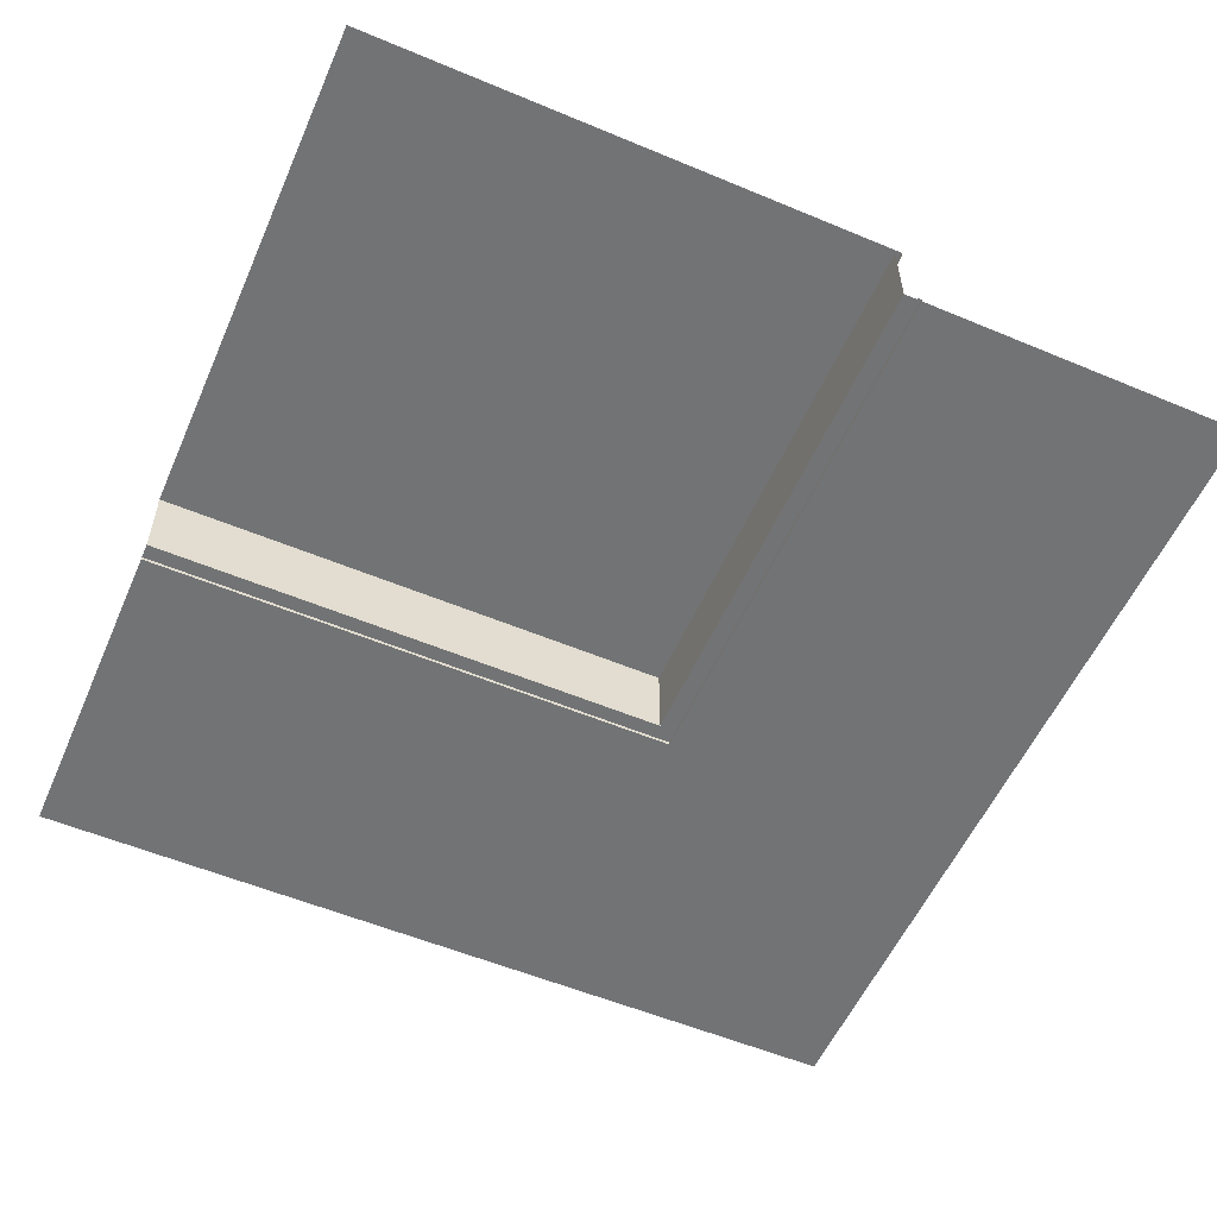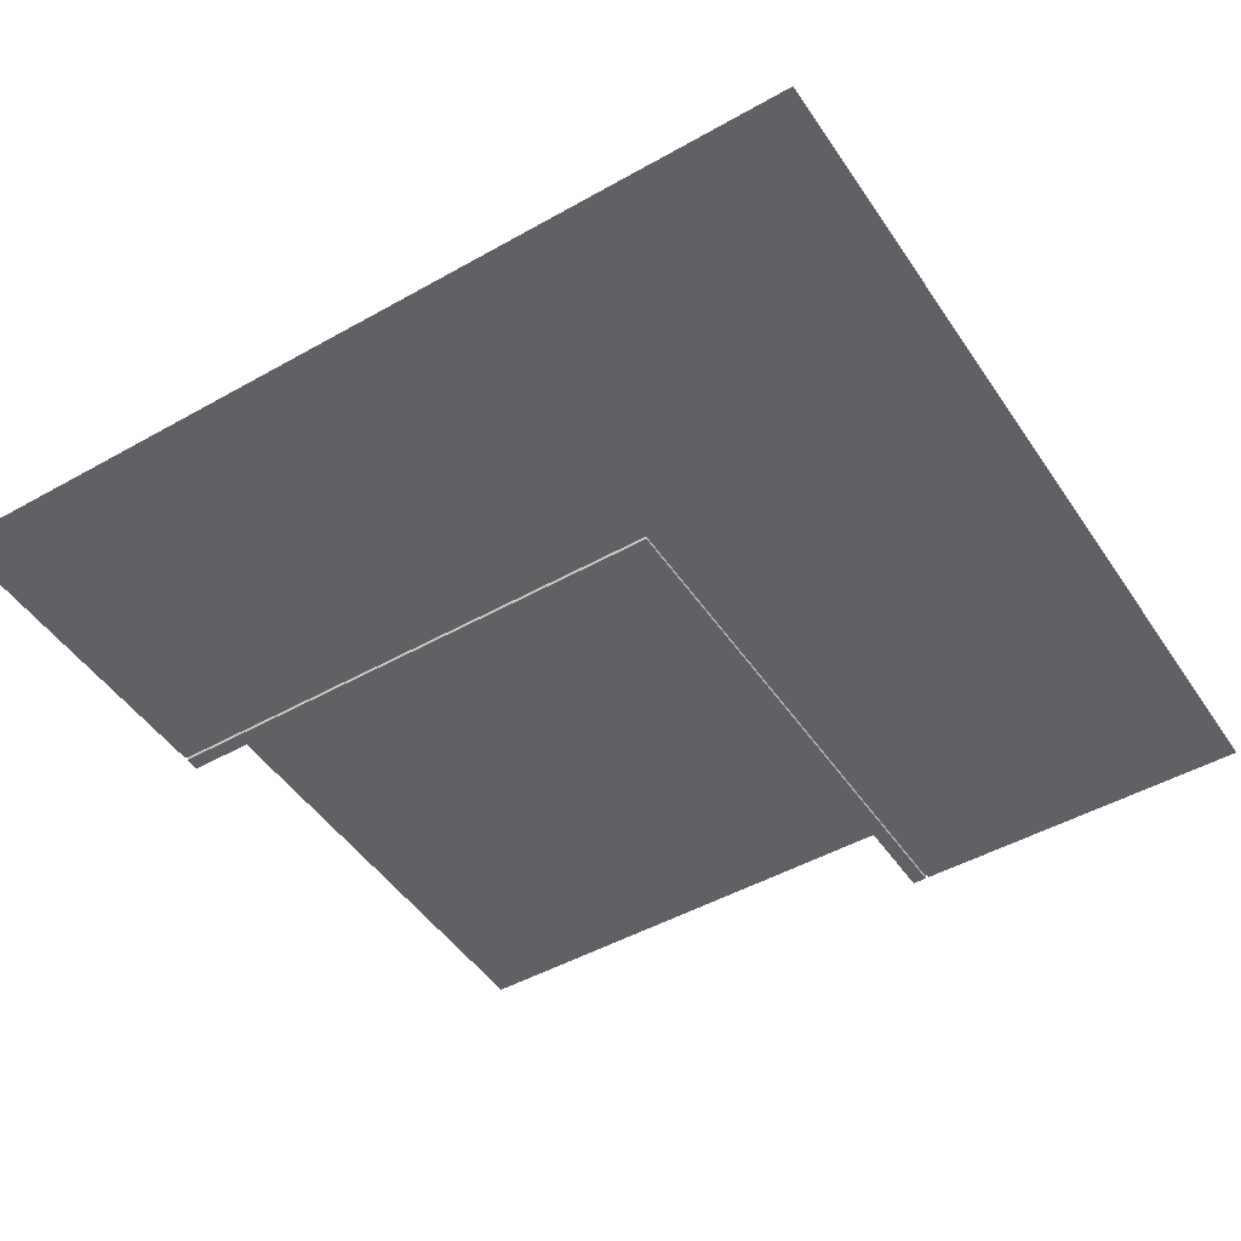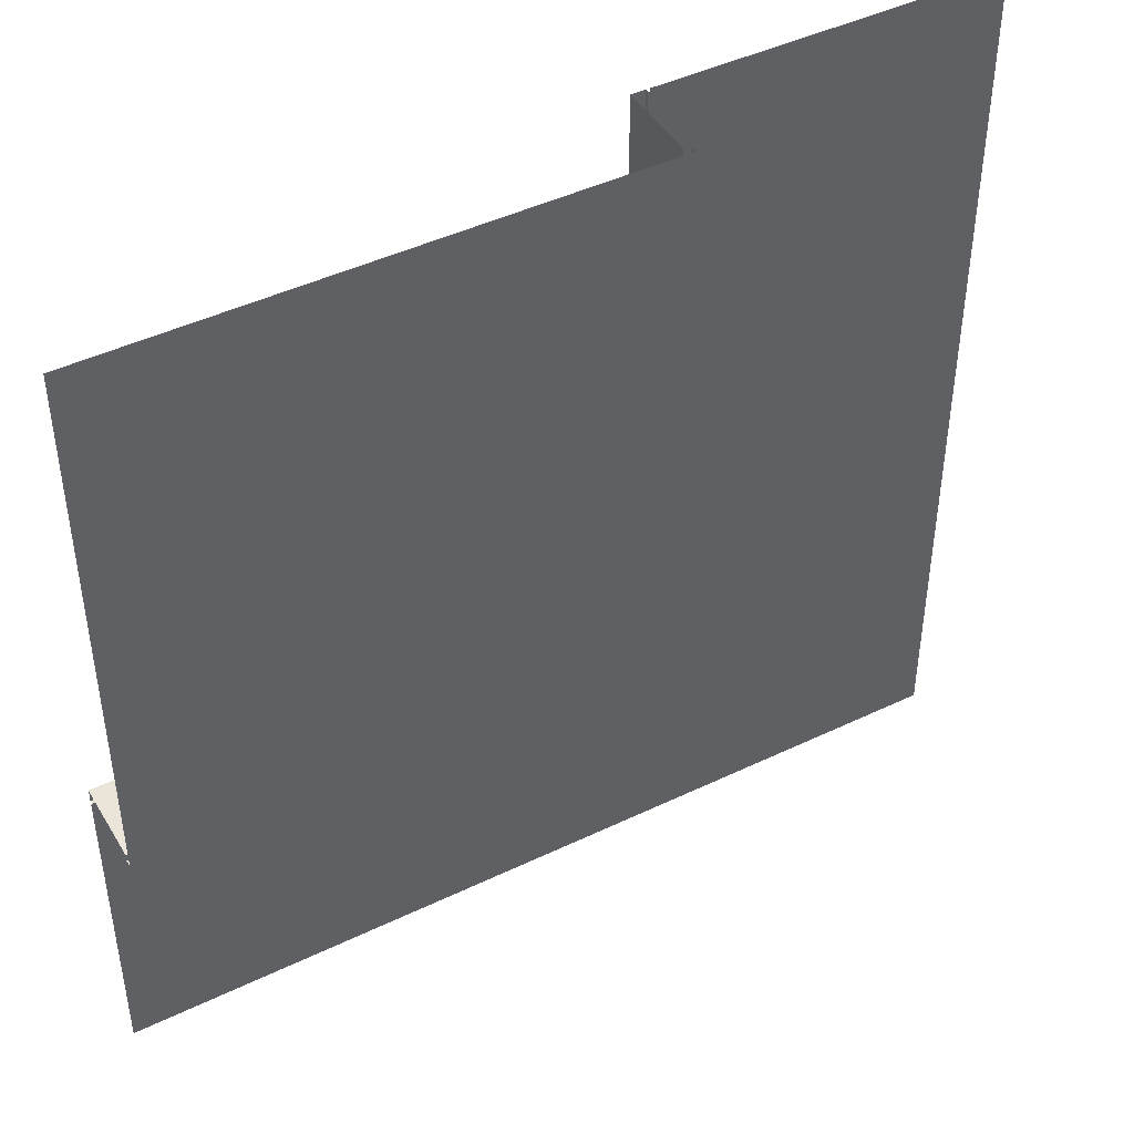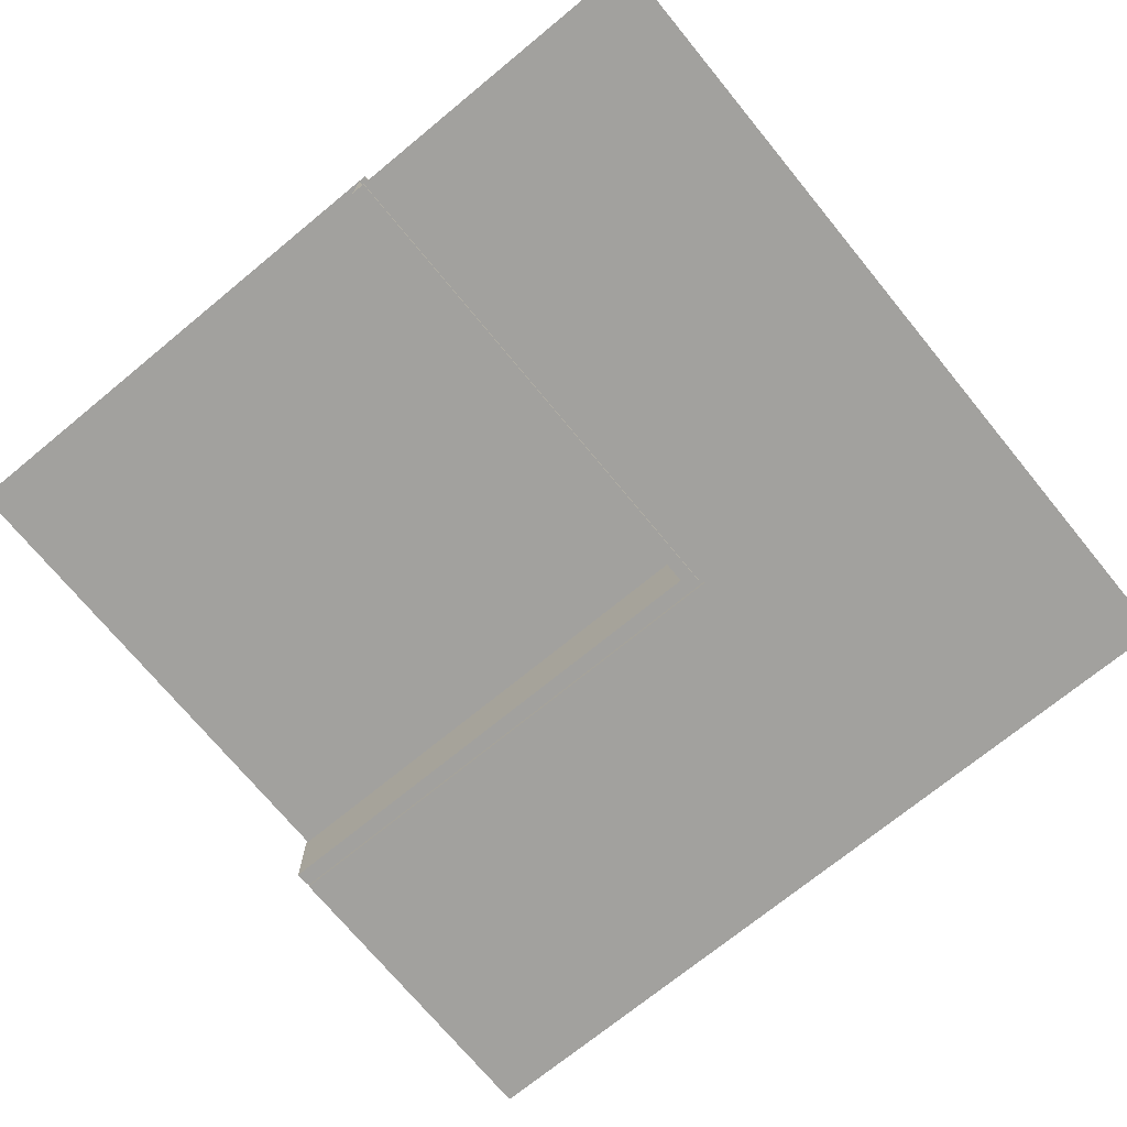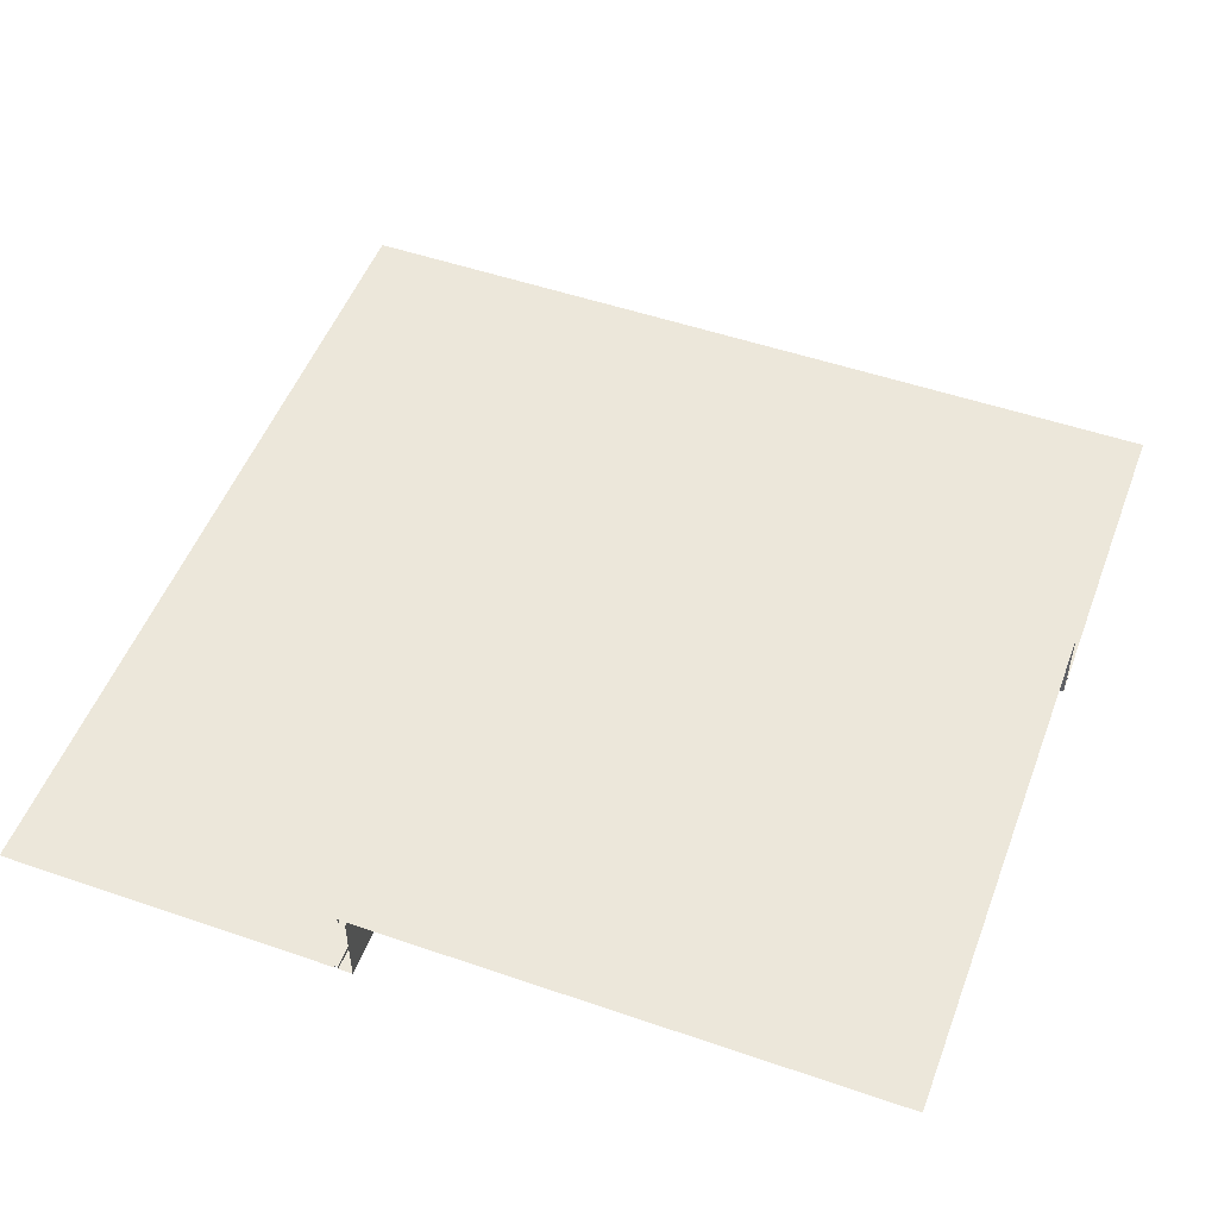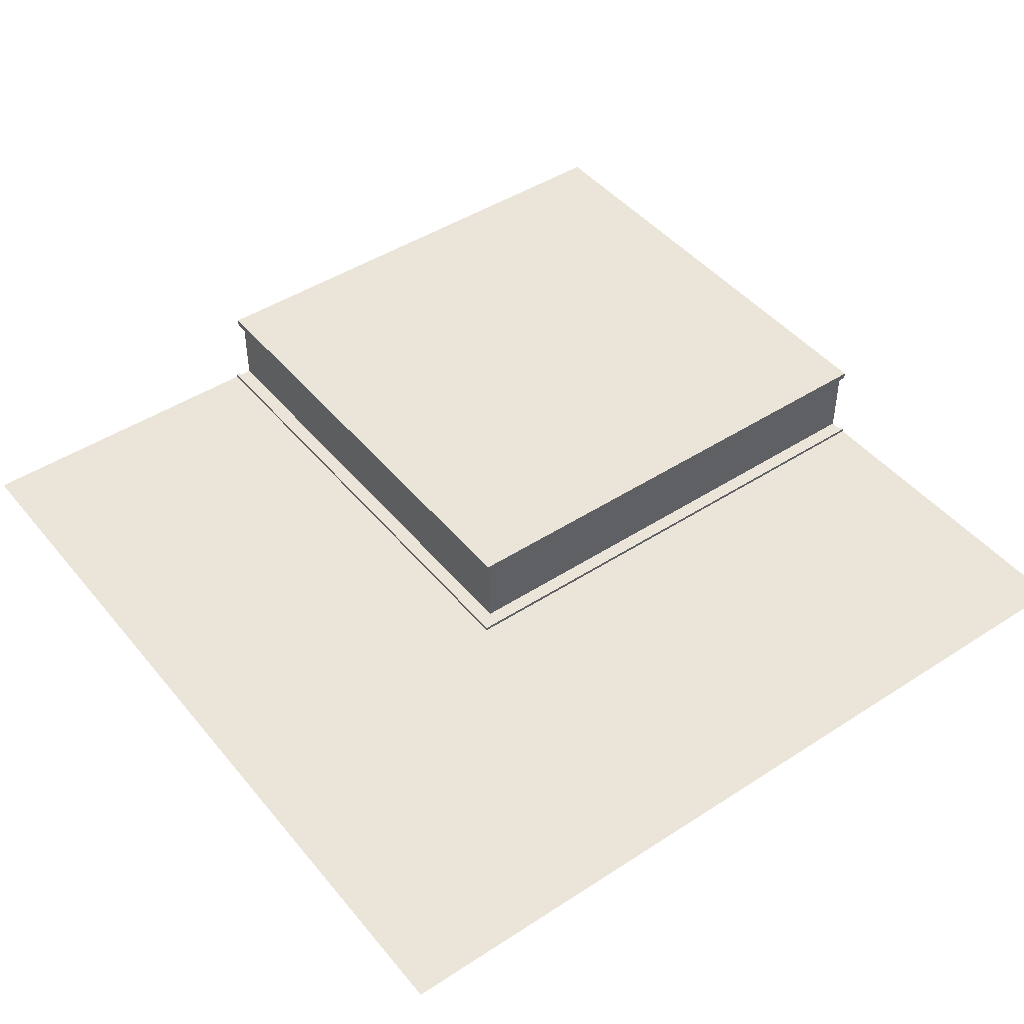
<metadata>
{"format":"obj","ext":"obj","renderer":"f3d","projection":"perspective","resolution":1024,"background":"white","views":[{"elev":-55.7,"azim":66.3,"up":"+Y"},{"elev":-47.8,"azim":-147.6,"up":"+Y"},{"elev":44.8,"azim":150.8,"up":"+Z"},{"elev":-72.1,"azim":129.4,"up":"+Y"},{"elev":51.3,"azim":20.5,"up":"+Y"},{"elev":45.4,"azim":-126.8,"up":"+Y"}]}
</metadata>
<code>
o techo_1.a
v -26.34 32.05 -15.18
v -26.34 32.25 -15.18
v -26.34 32.25 -0.1802
v -26.34 32.25 0.02251
v -26.34 32.05 0.02251
v -26.34 32.05 -14.98
v -11.44 32.05 -15.18
v -11.44 32.25 -15.18
v -11.44 32.25 0.02251
v -26.14 32.05 -14.98
v -11.44 32.05 -14.98
v -26.14 32.05 0.02251
v -26.34 29.76 0.02251
v -26.14 29.76 0.02251
v -11.44 29.76 -15.38
v -11.44 29.76 -15.18
v -11.44 29.76 -14.98
v -26.14 29.76 -14.98
v -26.53 29.76 0.02251
v -26.53 29.76 -15.38
v -26.53 29.86 0.02251
v -26.53 29.86 -15.38
v -26.63 29.76 0.02251
v -26.63 29.86 0.02251
v -26.63 29.76 -15.48
v -26.63 29.86 -15.48
v -36.27 29.76 0.02251
v -36.27 29.76 -24.81
v -11.44 29.76 -24.81
v -11.44 29.76 -15.48
v -11.44 29.86 -15.48
v -11.44 29.86 -15.38
f 3 5 6
f 8 1 7
f 3 8 9
f 18 13 20
f 17 10 18
f 14 10 12
f 19 22 20
f 25 24 23
f 28 30 25
f 30 26 25
f 20 32 15
f 22 24 26
f 6 1 2
f 3 4 5
f 6 2 3
f 8 2 1
f 9 4 3
f 3 2 8
f 20 15 16
f 16 17 18
f 18 14 13
f 13 19 20
f 20 16 18
f 17 11 10
f 14 18 10
f 19 21 22
f 25 26 24
f 25 23 27
f 28 29 30
f 25 27 28
f 30 31 26
f 20 22 32
f 26 31 32
f 22 21 24
f 26 32 22

</code>
